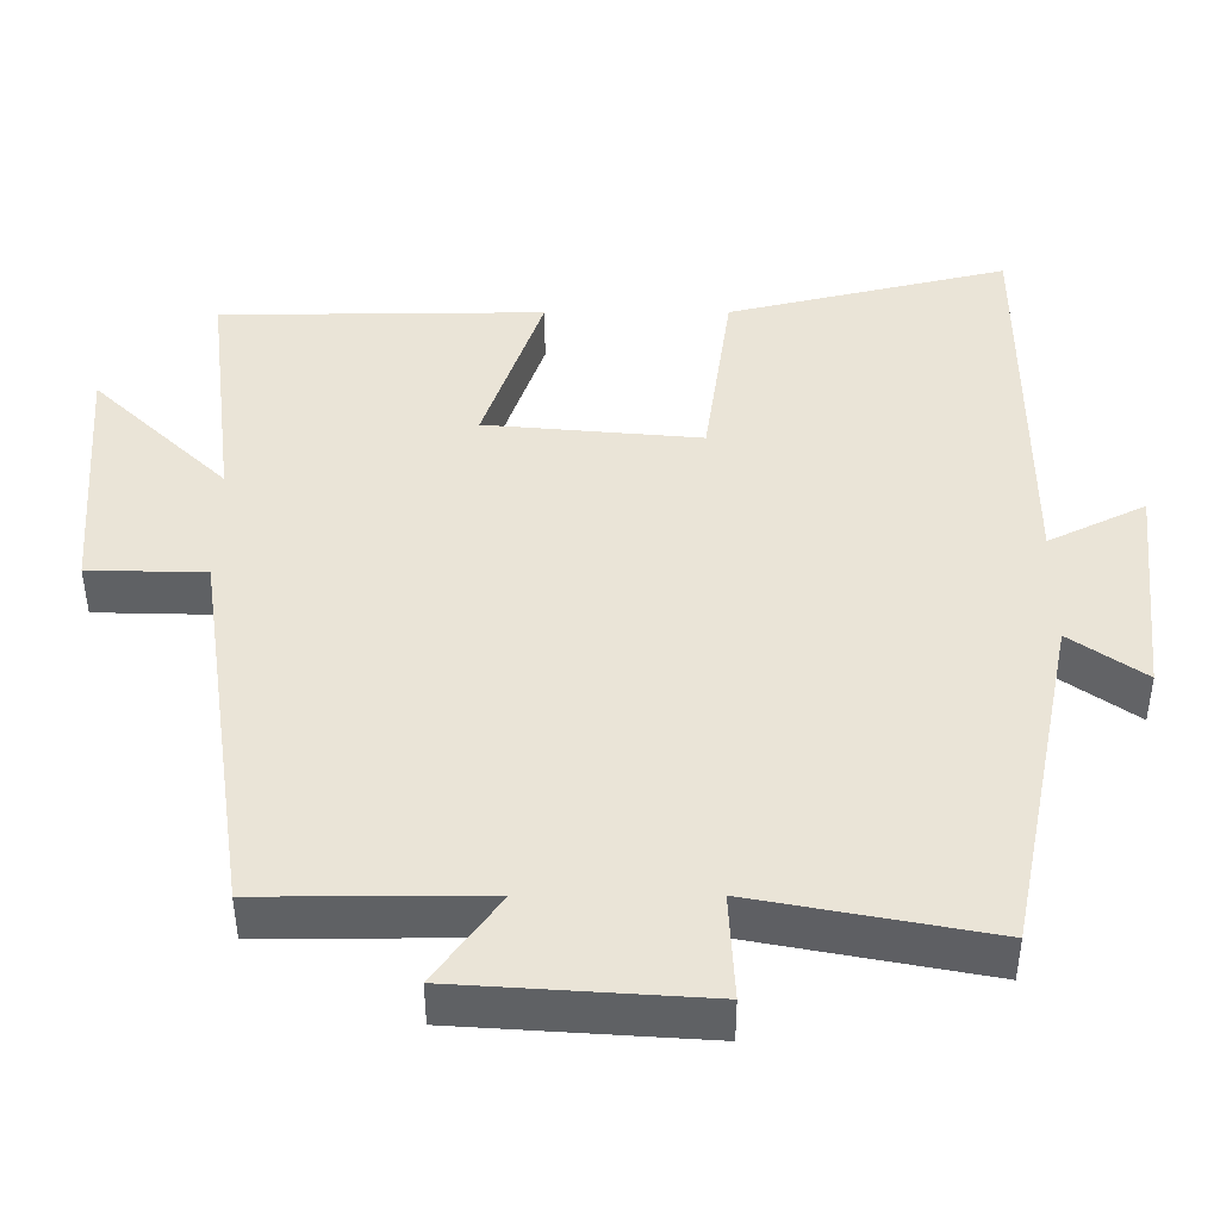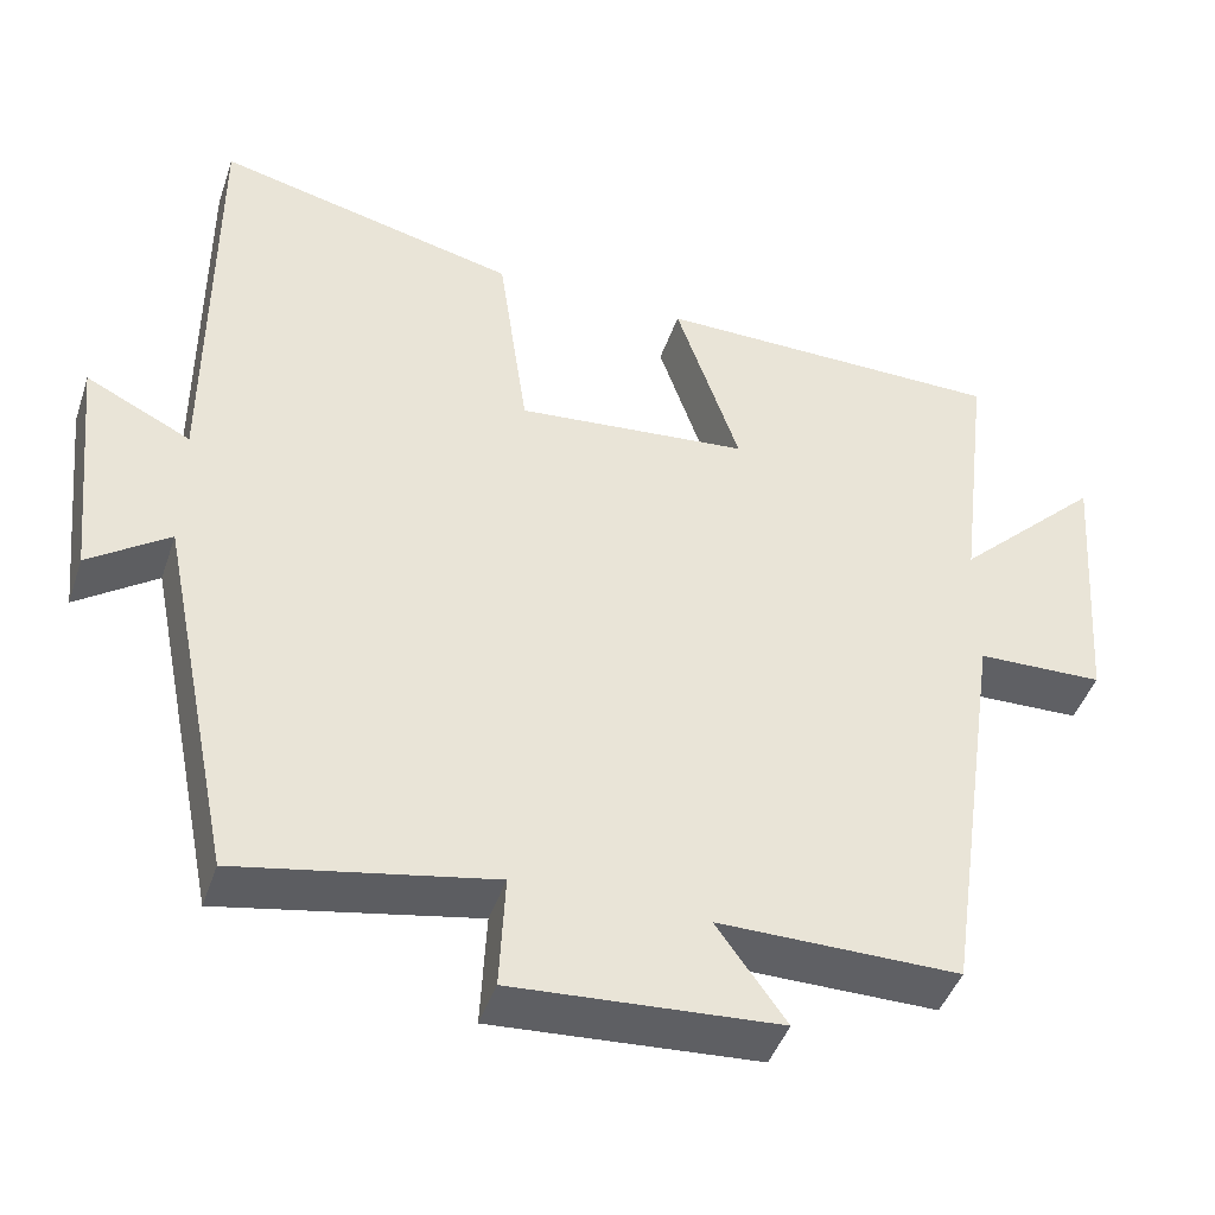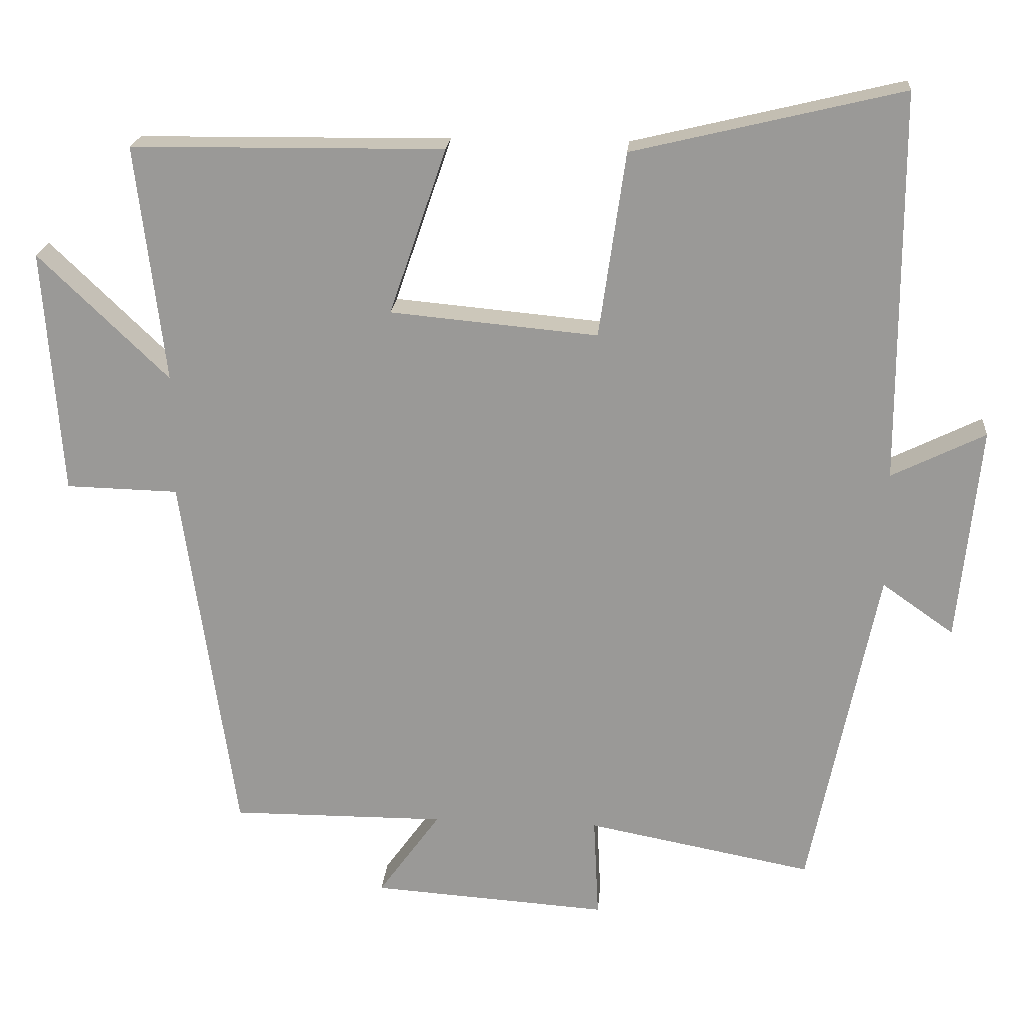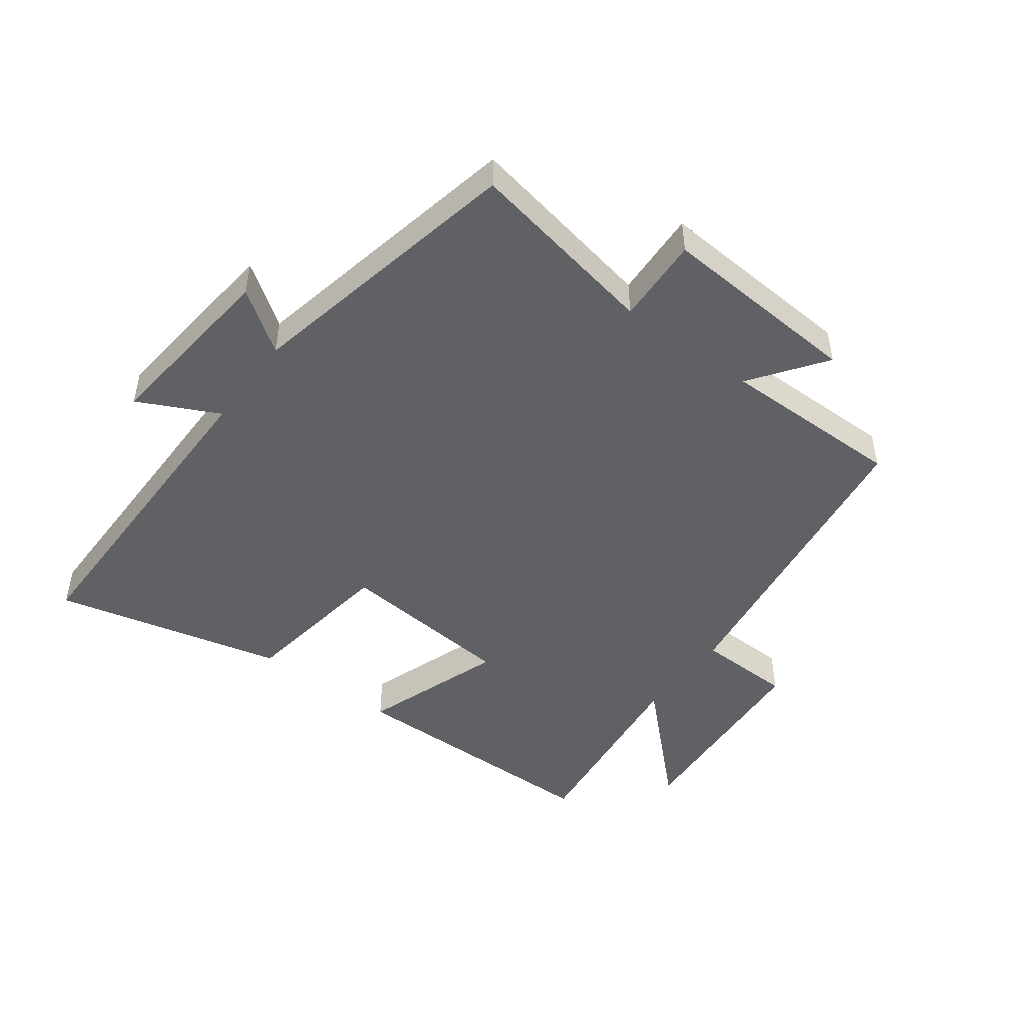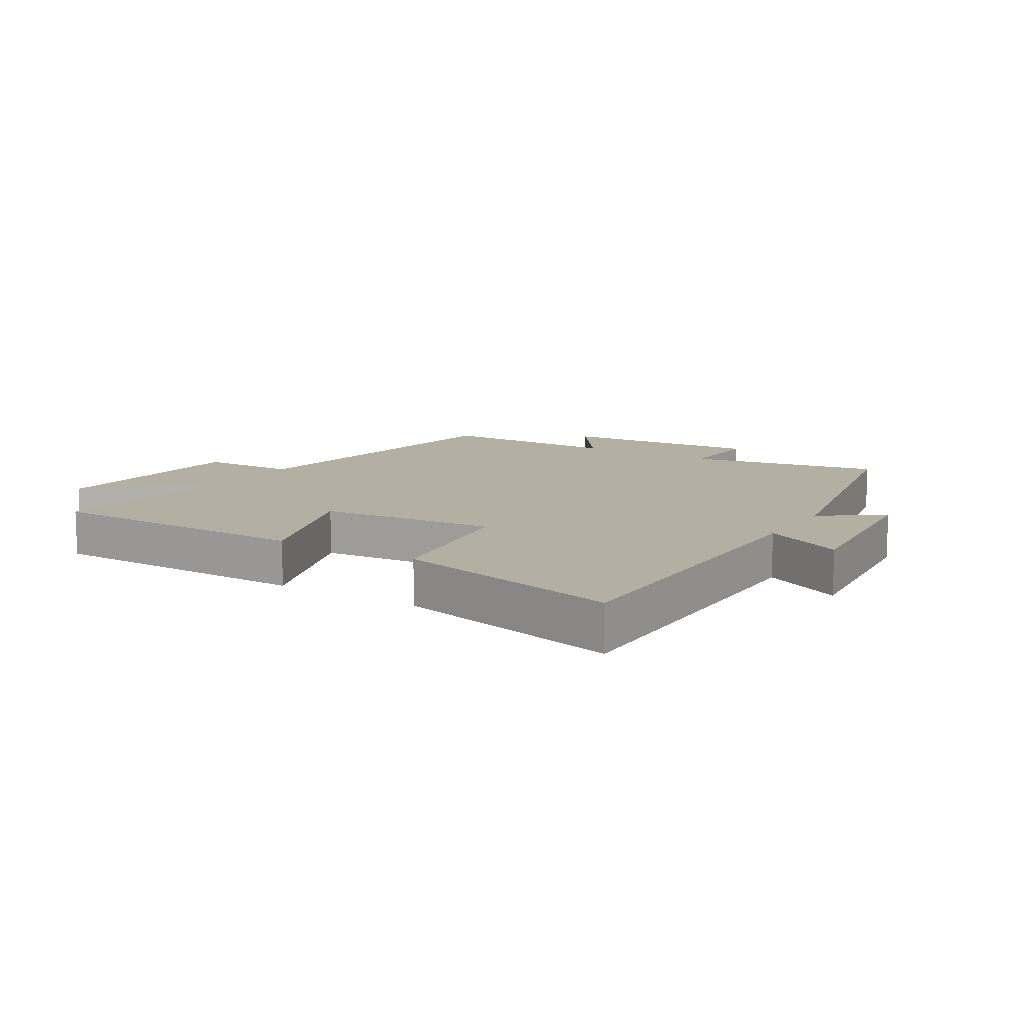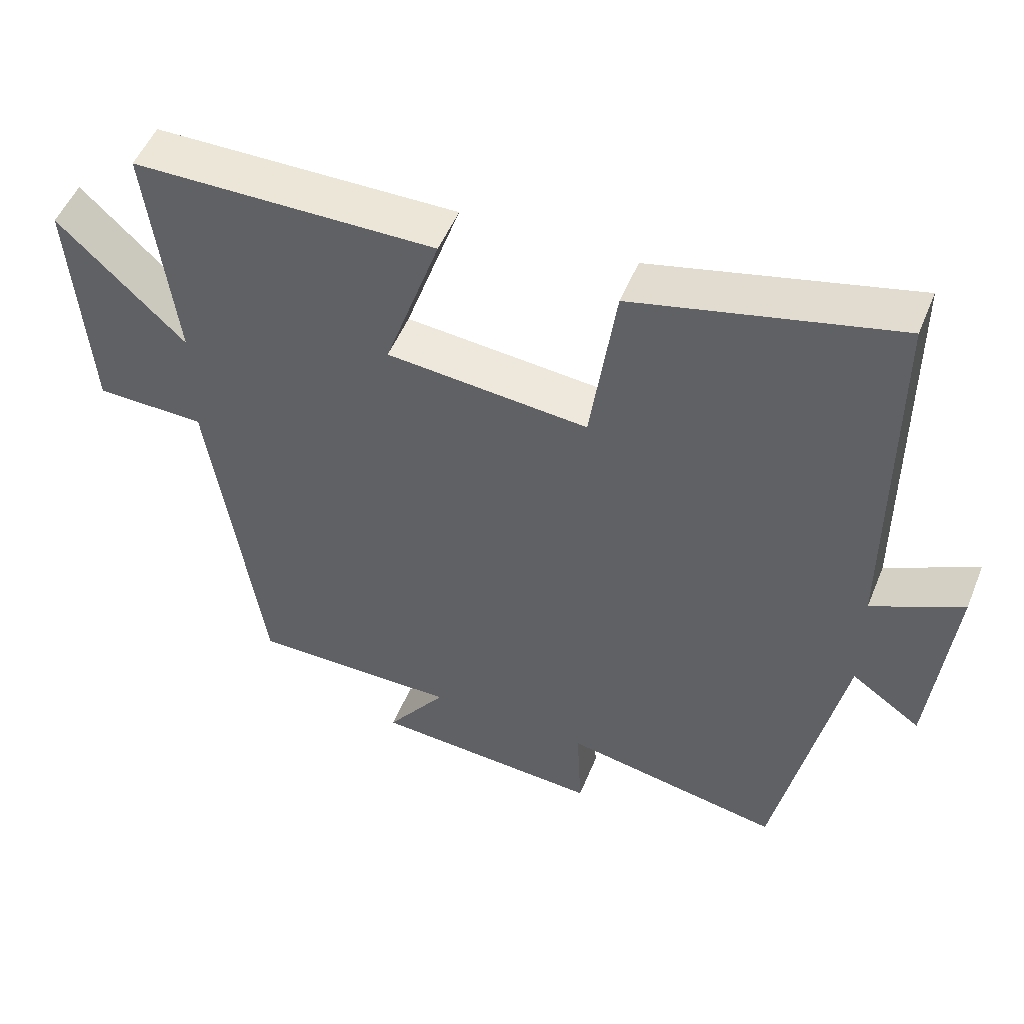
<metadata>
{"format":"obj","ext":"obj","renderer":"f3d","projection":"perspective","resolution":1024,"background":"white","views":[{"elev":-46.0,"azim":0.1,"up":"+Z"},{"elev":-44.2,"azim":161.8,"up":"+Z"},{"elev":20.3,"azim":4.7,"up":"+Z"},{"elev":-47.5,"azim":143.3,"up":"+Y"},{"elev":11.2,"azim":31.7,"up":"+Y"},{"elev":51.2,"azim":21.8,"up":"+Z"}]}
</metadata>
<code>
v -0.539 0.07 0.496
v -0.111 0.07 0.5
v -0.189 0.07 0.273
v 0.095 0.07 0.247
v 0.131 0.07 0.5
v 0.499 0.07 0.588
v 0.5 0.07 0.056
v 0.628 0.07 0.119
v 0.598 0.07 -0.175
v 0.5 0.07 -0.106
v 0.408 0.07 -0.559
v 0.099 0.07 -0.5
v 0.106 0.07 -0.64
v -0.218 0.07 -0.618
v -0.133 0.07 -0.5
v -0.427 0.07 -0.501
v -0.5 0.07 0.003
v -0.654 0.07 0.007
v -0.678 0.07 0.343
v -0.5 0.07 0.171
v -0.539 0 0.496
v -0.111 0 0.5
v -0.189 0 0.273
v 0.095 0 0.247
v 0.131 0 0.5
v 0.499 0 0.588
v 0.5 0 0.056
v 0.628 0 0.119
v 0.598 0 -0.175
v 0.5 0 -0.106
v 0.408 0 -0.559
v 0.099 0 -0.5
v 0.106 0 -0.64
v -0.218 0 -0.618
v -0.133 0 -0.5
v -0.427 0 -0.501
v -0.5 0 0.003
v -0.654 0 0.007
v -0.678 0 0.343
v -0.5 0 0.171
f 17 18 19 20
f 15 16 17 20
f 15 20 1
f 12 13 14 15
f 12 15 1
f 10 11 12
f 7 8 9 10
f 4 5 6 7
f 3 4 7 10
f 1 2 3
f 12 1 3
f 3 10 12
f 40 39 38 37
f 40 37 36 35
f 21 40 35
f 35 34 33 32
f 21 35 32
f 32 31 30
f 30 29 28 27
f 27 26 25 24
f 30 27 24 23
f 23 22 21
f 23 21 32
f 32 30 23
f 1 21 22 2
f 2 22 23 3
f 3 23 24 4
f 4 24 25 5
f 5 25 26 6
f 6 26 27 7
f 7 27 28 8
f 8 28 29 9
f 9 29 30 10
f 10 30 31 11
f 11 31 32 12
f 12 32 33 13
f 13 33 34 14
f 14 34 35 15
f 15 35 36 16
f 16 36 37 17
f 17 37 38 18
f 18 38 39 19
f 19 39 40 20
f 20 40 21 1

</code>
